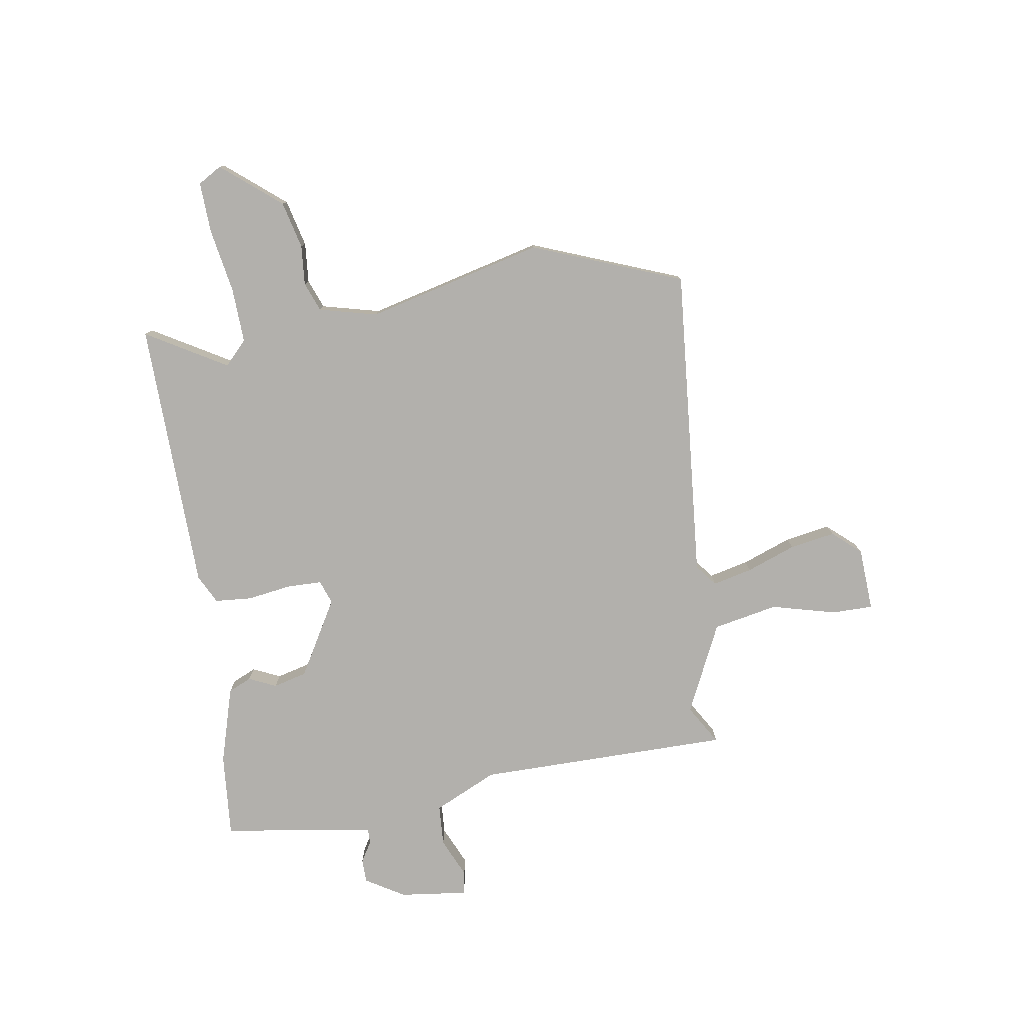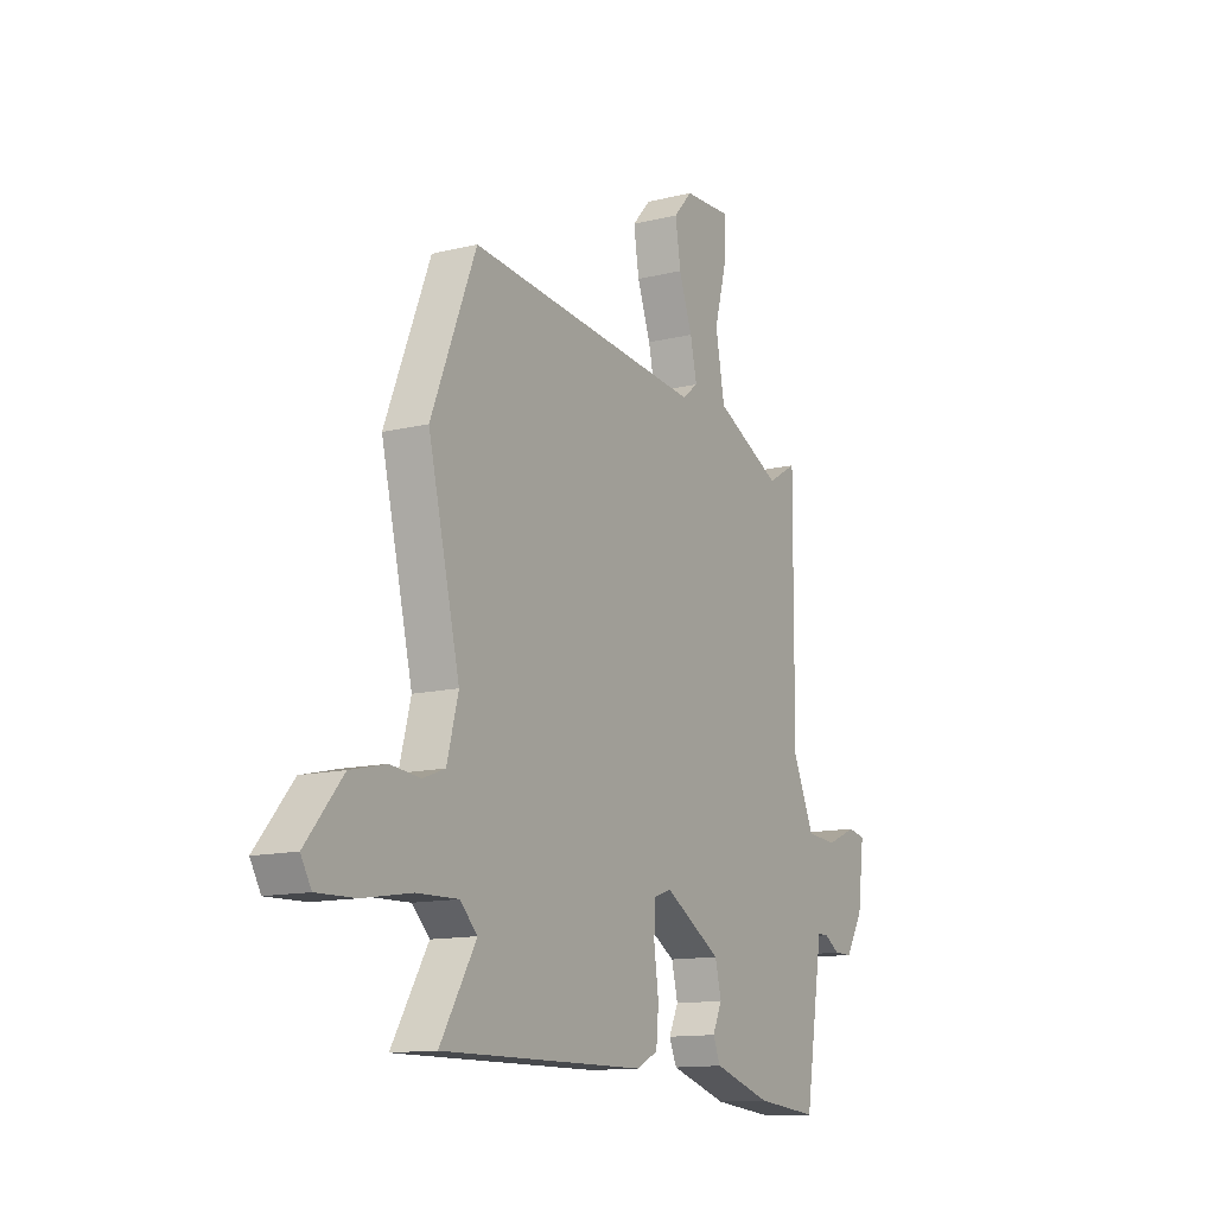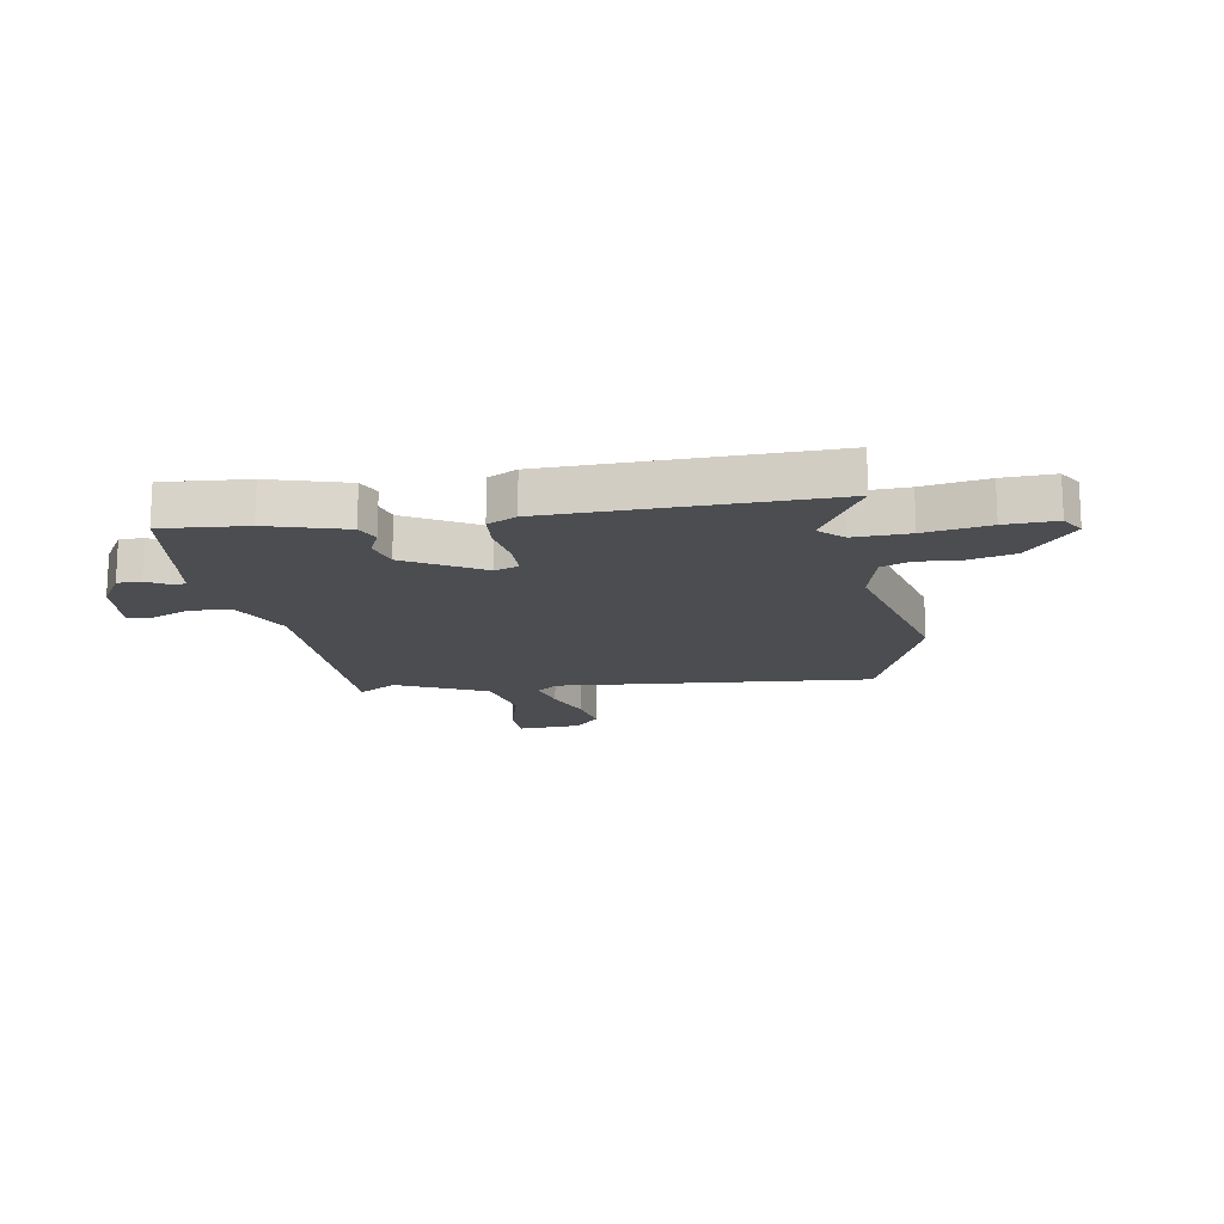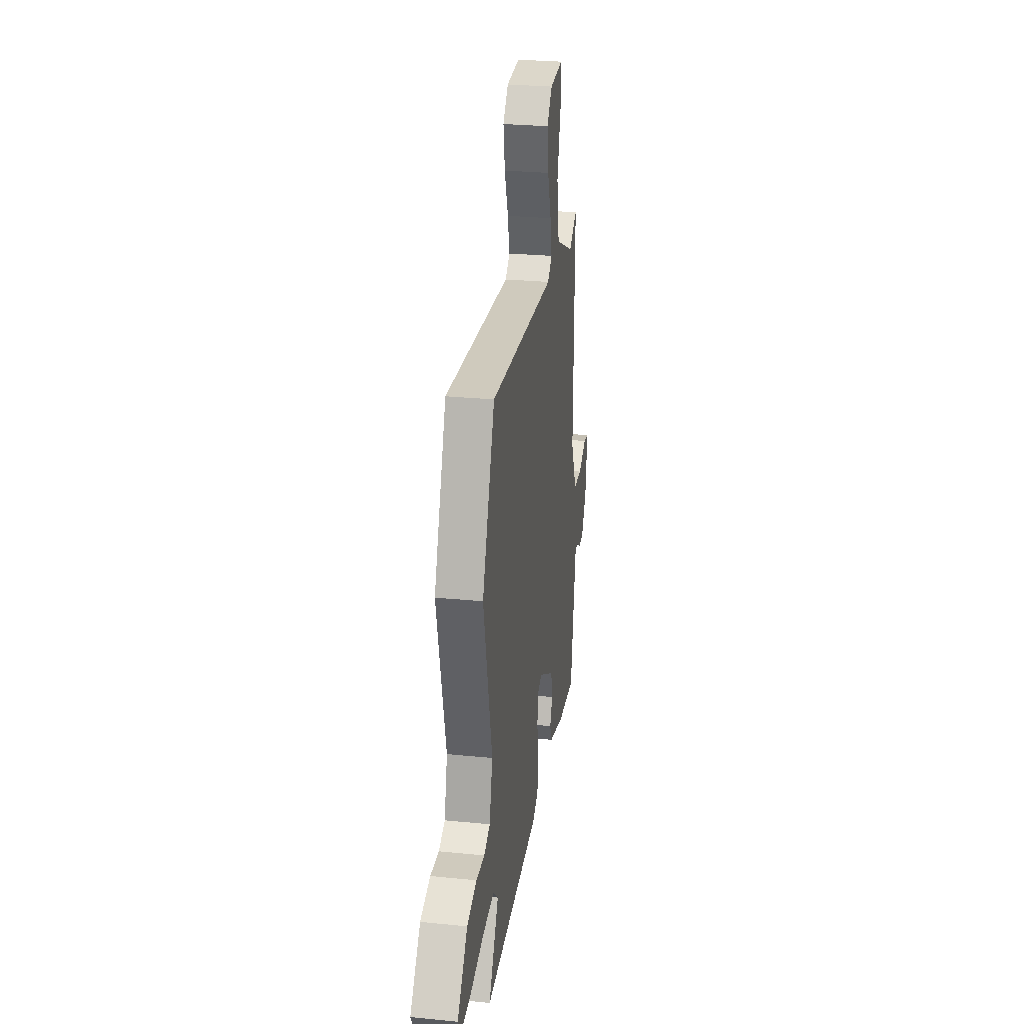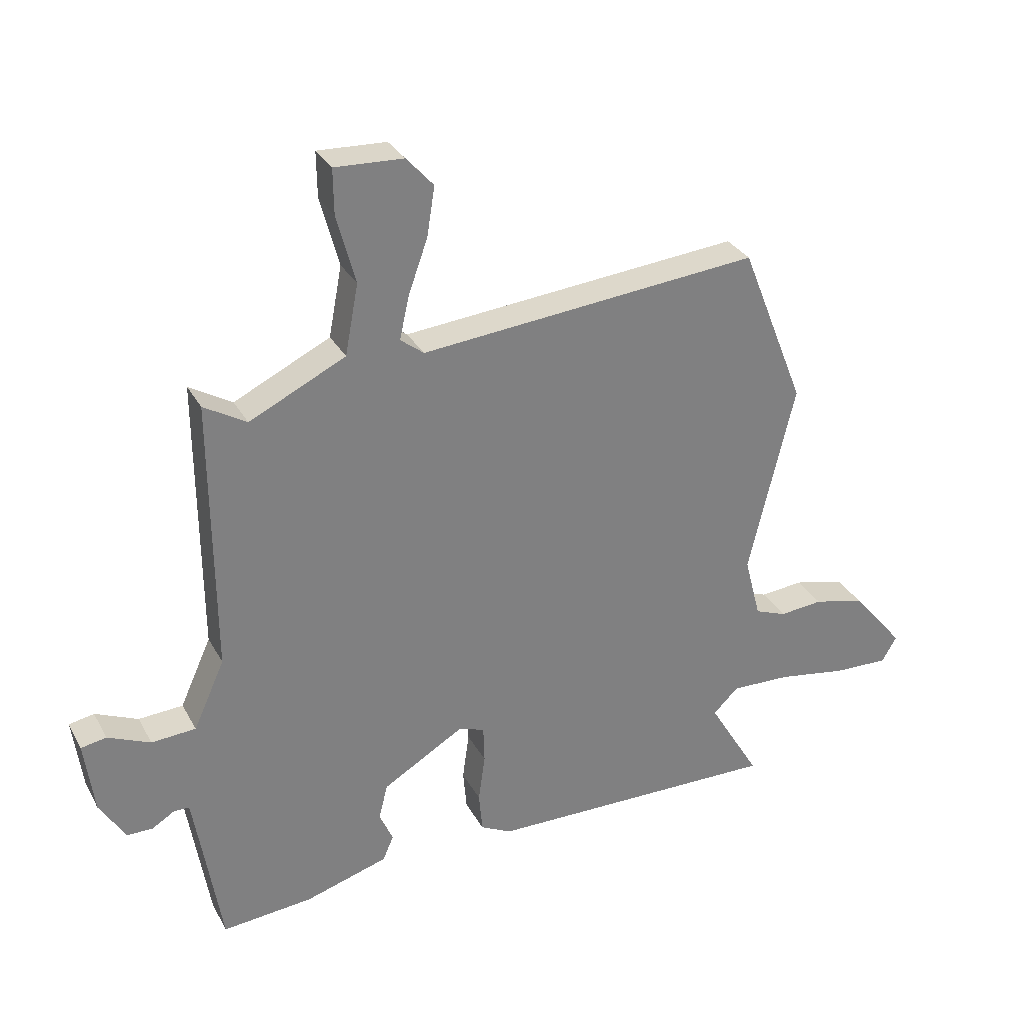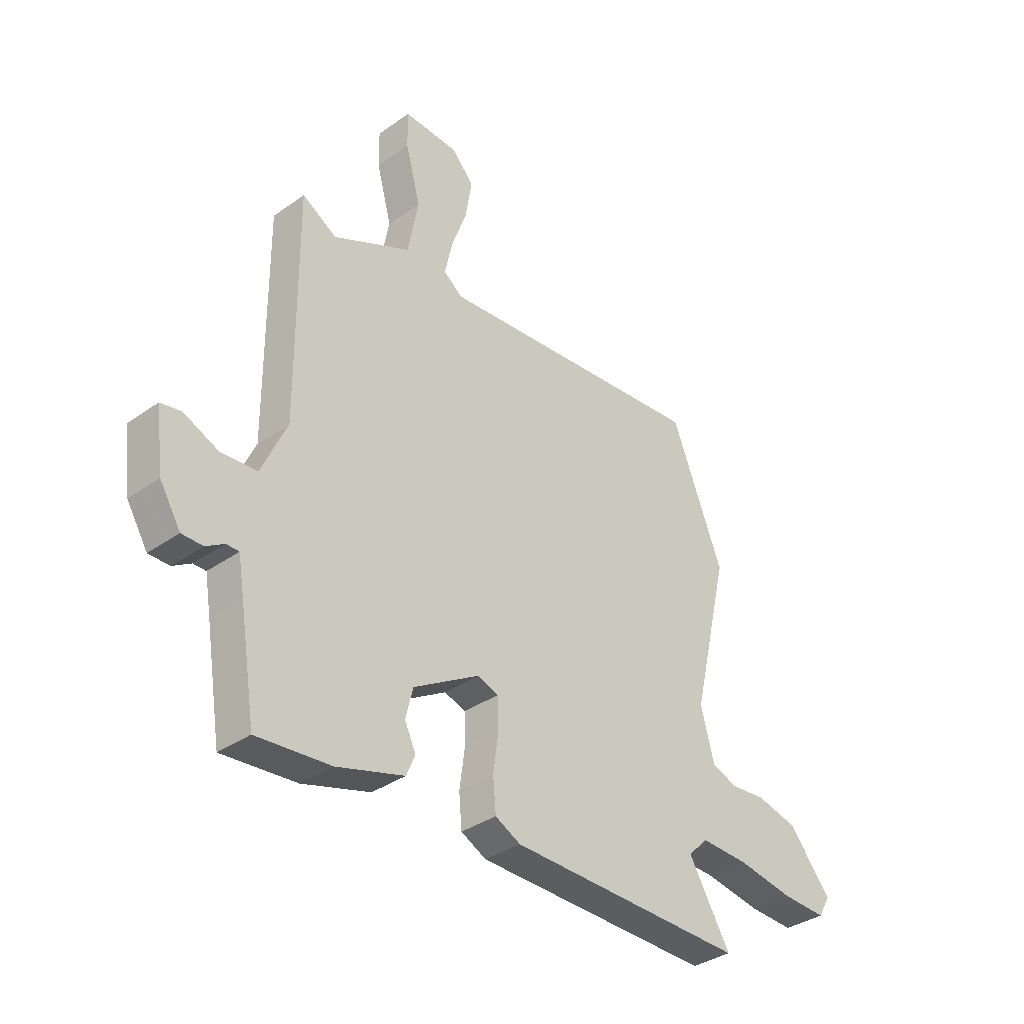
<metadata>
{"format":"obj","ext":"obj","renderer":"f3d","projection":"perspective","resolution":1024,"background":"white","views":[{"elev":-78.8,"azim":-80.4,"up":"+Y"},{"elev":-12.9,"azim":-60.4,"up":"+Z"},{"elev":-15.7,"azim":-169.8,"up":"+Y"},{"elev":28.2,"azim":-81.4,"up":"+Z"},{"elev":30.7,"azim":155.8,"up":"+Z"},{"elev":-35.7,"azim":133.0,"up":"+Z"}]}
</metadata>
<code>
v -0.537 0.07 -0.456
v -0.451 0.07 -0.312
v -0.493 0.07 -0.271
v -0.592 0.07 -0.274
v -0.708 0.07 -0.293
v -0.8 0.07 -0.296
v -0.825 0.07 -0.253
v -0.737 0.07 -0.148
v -0.652 0.07 -0.128
v -0.58 0.07 -0.135
v -0.527 0.07 -0.115
v -0.5 0.07 -0.011
v -0.576 0.07 0.309
v -0.469 0.07 0.578
v 0.096 0.07 0.524
v 0.135 0.07 0.554
v 0.119 0.07 0.626
v 0.087 0.07 0.715
v 0.074 0.07 0.797
v 0.119 0.07 0.847
v 0.233 0.07 0.852
v 0.232 0.07 0.777
v 0.201 0.07 0.662
v 0.223 0.07 0.545
v 0.383 0.07 0.467
v 0.454 0.07 0.509
v 0.451 0.07 0.051
v 0.503 0.07 -0.064
v 0.577 0.07 -0.069
v 0.648 0.07 -0.038
v 0.69 0.07 -0.046
v 0.674 0.07 -0.168
v 0.631 0.07 -0.238
v 0.588 0.07 -0.238
v 0.551 0.07 -0.215
v 0.525 0.07 -0.215
v 0.513 0.07 -0.286
v 0.48 0.07 -0.489
v 0.329 0.07 -0.475
v 0.191 0.07 -0.433
v 0.173 0.07 -0.391
v 0.196 0.07 -0.342
v 0.181 0.07 -0.281
v 0.045 0.07 -0.2
v 0.002 0.07 -0.215
v 0 0.07 -0.277
v 0.011 0.07 -0.357
v 0.005 0.07 -0.424
v -0.047 0.07 -0.45
v -0.537 0 -0.456
v -0.451 0 -0.312
v -0.493 0 -0.271
v -0.592 0 -0.274
v -0.708 0 -0.293
v -0.8 0 -0.296
v -0.825 0 -0.253
v -0.737 0 -0.148
v -0.652 0 -0.128
v -0.58 0 -0.135
v -0.527 0 -0.115
v -0.5 0 -0.011
v -0.576 0 0.309
v -0.469 0 0.578
v 0.096 0 0.524
v 0.135 0 0.554
v 0.119 0 0.626
v 0.087 0 0.715
v 0.074 0 0.797
v 0.119 0 0.847
v 0.233 0 0.852
v 0.232 0 0.777
v 0.201 0 0.662
v 0.223 0 0.545
v 0.383 0 0.467
v 0.454 0 0.509
v 0.451 0 0.051
v 0.503 0 -0.064
v 0.577 0 -0.069
v 0.648 0 -0.038
v 0.69 0 -0.046
v 0.674 0 -0.168
v 0.631 0 -0.238
v 0.588 0 -0.238
v 0.551 0 -0.215
v 0.525 0 -0.215
v 0.513 0 -0.286
v 0.48 0 -0.489
v 0.329 0 -0.475
v 0.191 0 -0.433
v 0.173 0 -0.391
v 0.196 0 -0.342
v 0.181 0 -0.281
v 0.045 0 -0.2
v 0.002 0 -0.215
v 0 0 -0.277
v 0.011 0 -0.357
v 0.005 0 -0.424
v -0.047 0 -0.45
f 46 47 48 49
f 45 46 49 1
f 39 40 41 42
f 37 38 39 42
f 36 37 42 43
f 32 33 34 35
f 32 35 36
f 29 30 31 32
f 28 29 32 36
f 27 28 36 43
f 25 26 27 43
f 20 21 22 23
f 20 23 24
f 17 18 19 20
f 16 17 20 24
f 15 16 24 25
f 12 13 14 15
f 11 12 15 25
f 7 8 9 10
f 7 10 11
f 4 5 6 7
f 3 4 7 11
f 2 3 11 25
f 45 1 2 25
f 25 43 44
f 25 44 45
f 98 97 96 95
f 50 98 95 94
f 91 90 89 88
f 91 88 87 86
f 92 91 86 85
f 84 83 82 81
f 85 84 81
f 81 80 79 78
f 85 81 78 77
f 92 85 77 76
f 92 76 75 74
f 72 71 70 69
f 73 72 69
f 69 68 67 66
f 73 69 66 65
f 74 73 65 64
f 64 63 62 61
f 74 64 61 60
f 59 58 57 56
f 60 59 56
f 56 55 54 53
f 60 56 53 52
f 74 60 52 51
f 74 51 50 94
f 93 92 74
f 94 93 74
f 1 50 51 2
f 2 51 52 3
f 3 52 53 4
f 4 53 54 5
f 5 54 55 6
f 6 55 56 7
f 7 56 57 8
f 8 57 58 9
f 9 58 59 10
f 10 59 60 11
f 11 60 61 12
f 12 61 62 13
f 13 62 63 14
f 14 63 64 15
f 15 64 65 16
f 16 65 66 17
f 17 66 67 18
f 18 67 68 19
f 19 68 69 20
f 20 69 70 21
f 21 70 71 22
f 22 71 72 23
f 23 72 73 24
f 24 73 74 25
f 25 74 75 26
f 26 75 76 27
f 27 76 77 28
f 28 77 78 29
f 29 78 79 30
f 30 79 80 31
f 31 80 81 32
f 32 81 82 33
f 33 82 83 34
f 34 83 84 35
f 35 84 85 36
f 36 85 86 37
f 37 86 87 38
f 38 87 88 39
f 39 88 89 40
f 40 89 90 41
f 41 90 91 42
f 42 91 92 43
f 43 92 93 44
f 44 93 94 45
f 45 94 95 46
f 46 95 96 47
f 47 96 97 48
f 48 97 98 49
f 49 98 50 1

</code>
